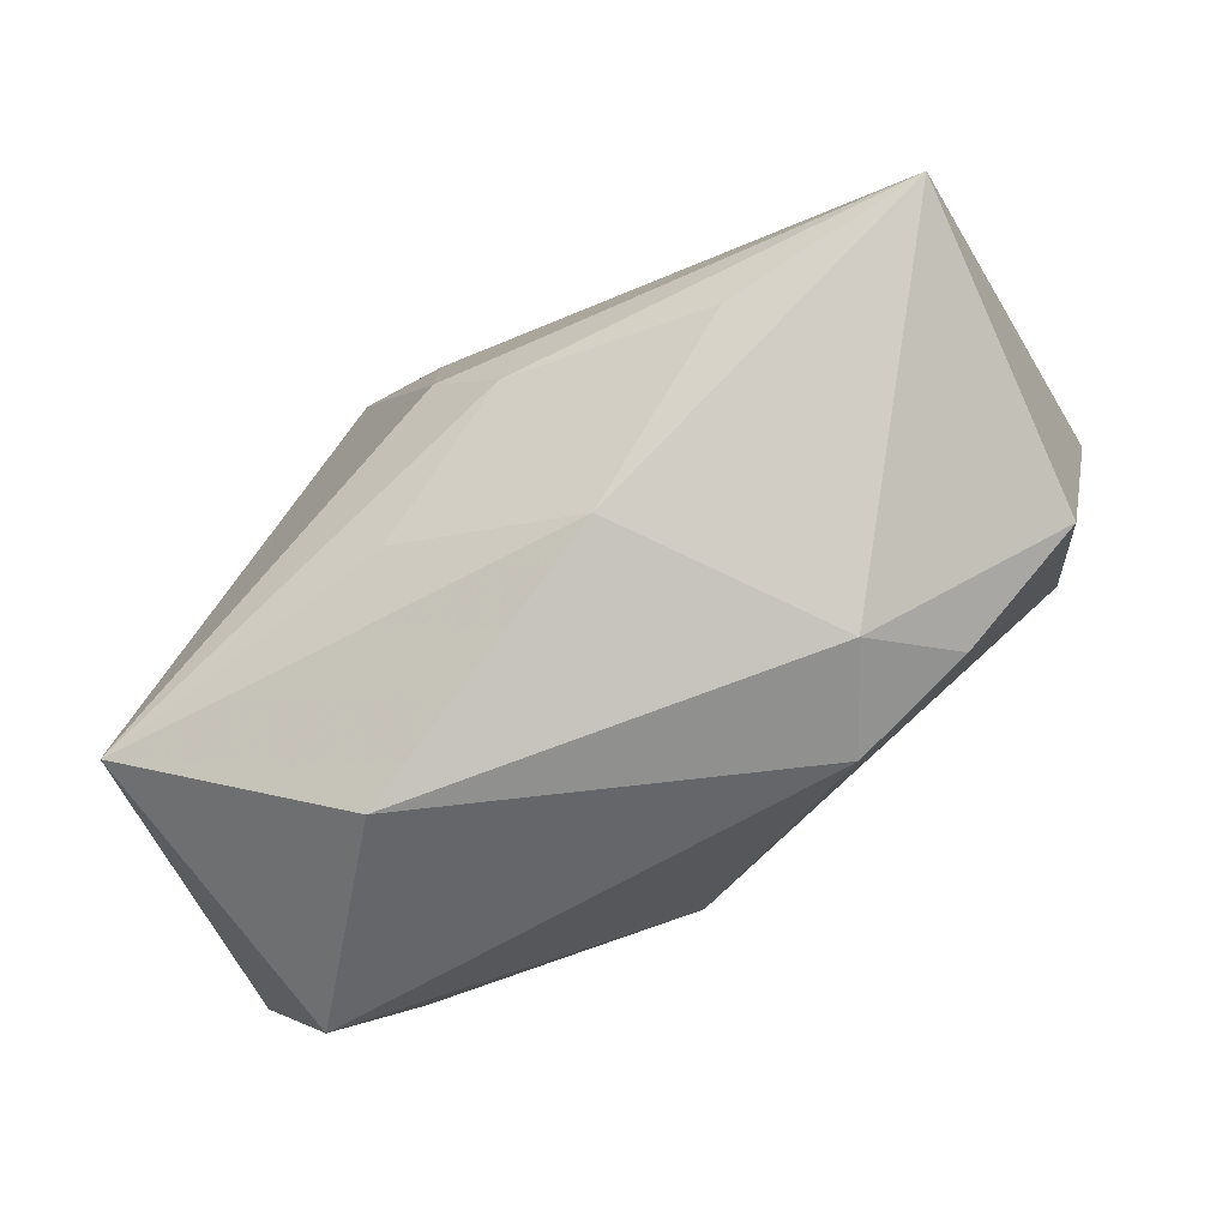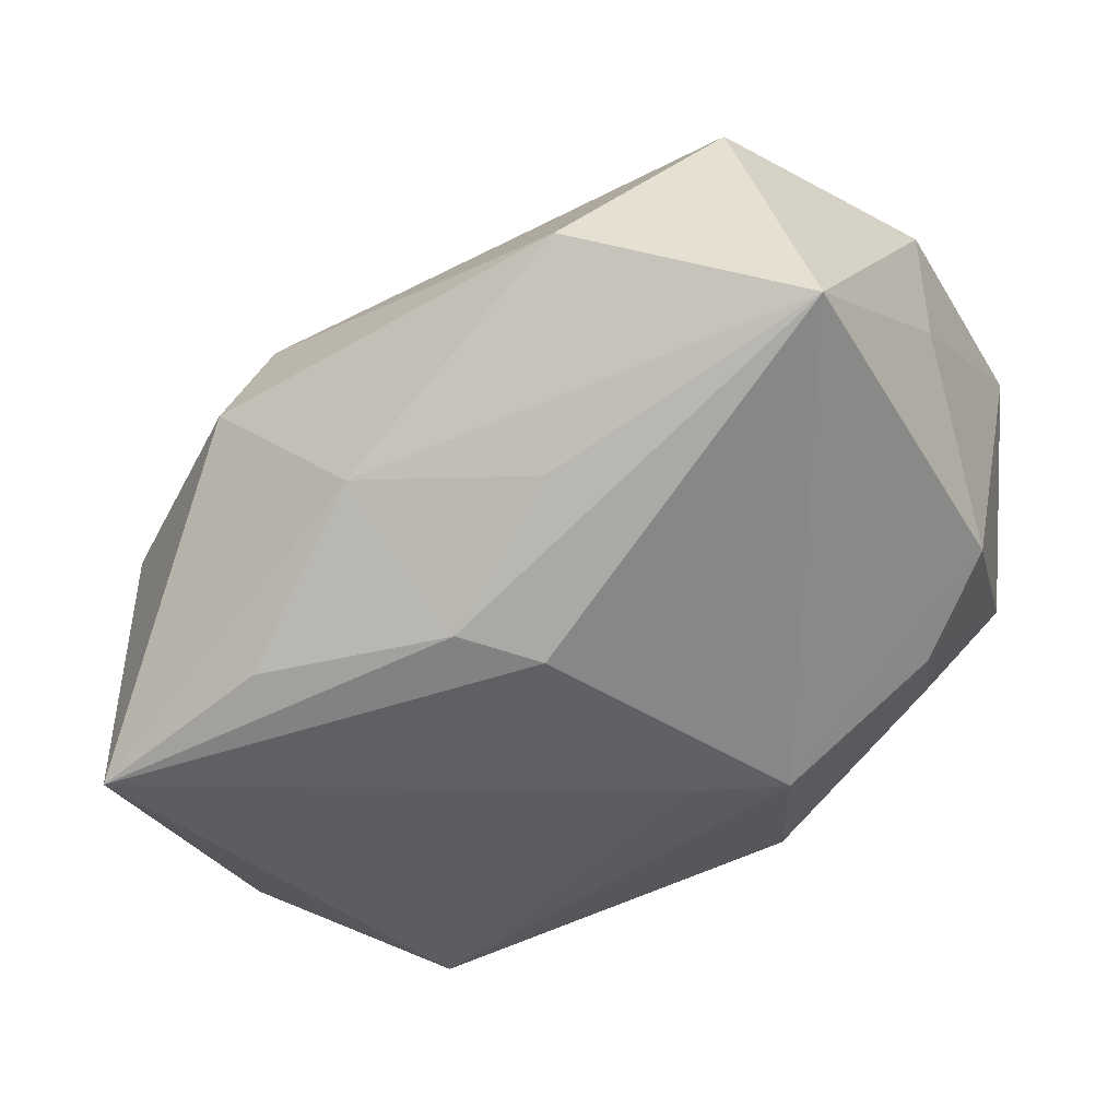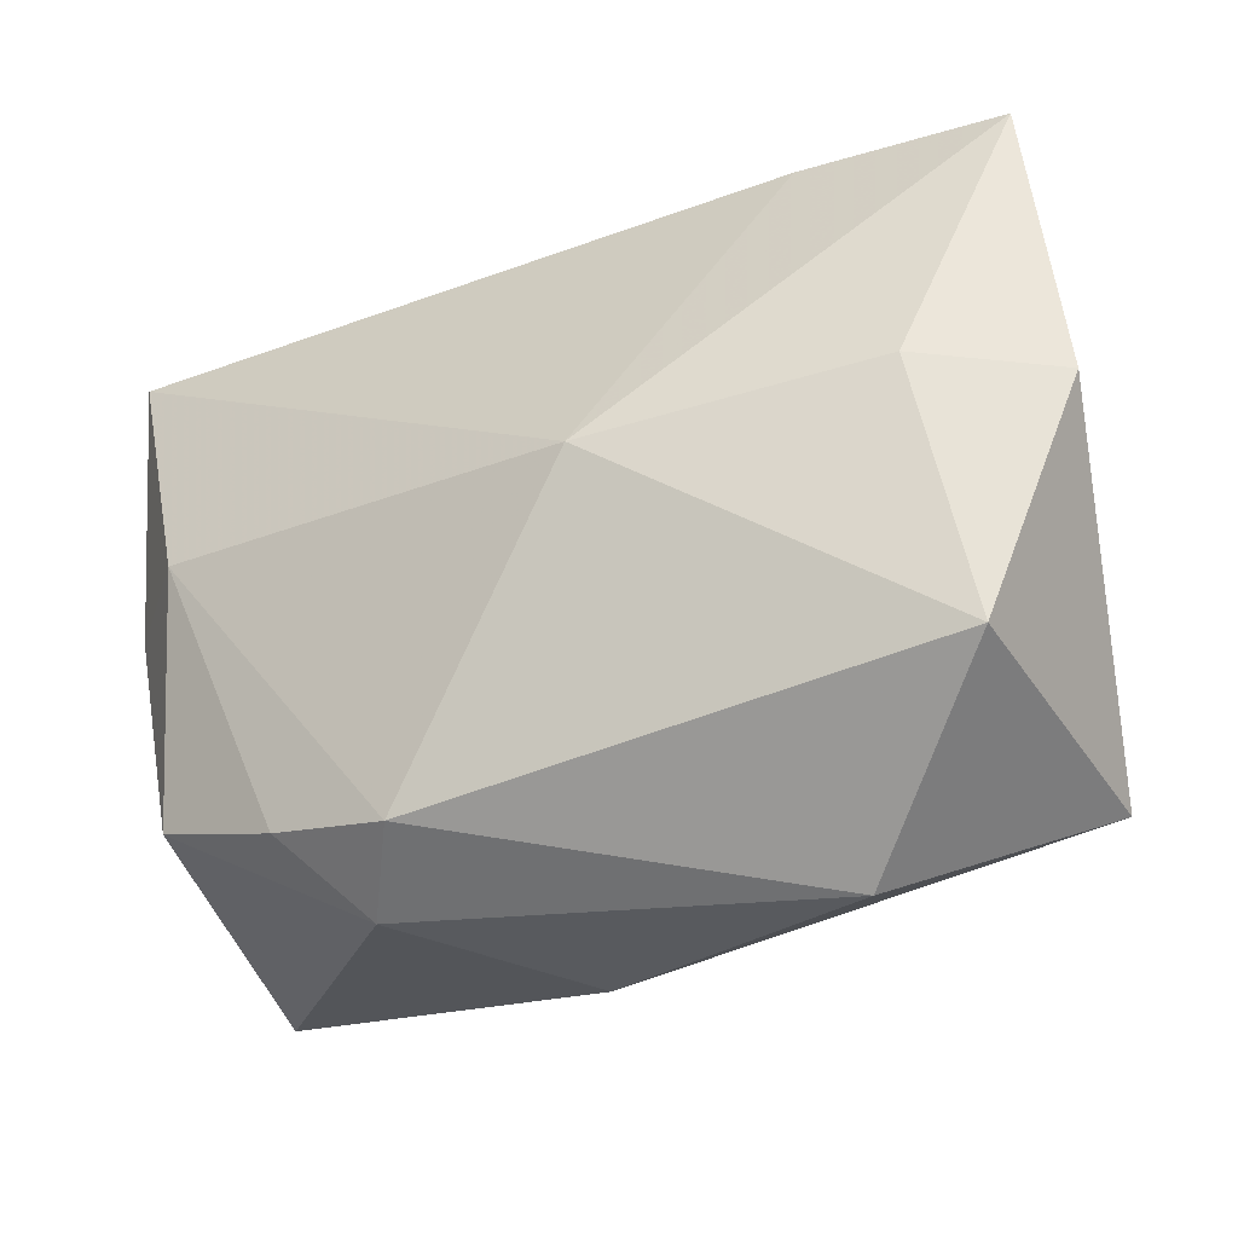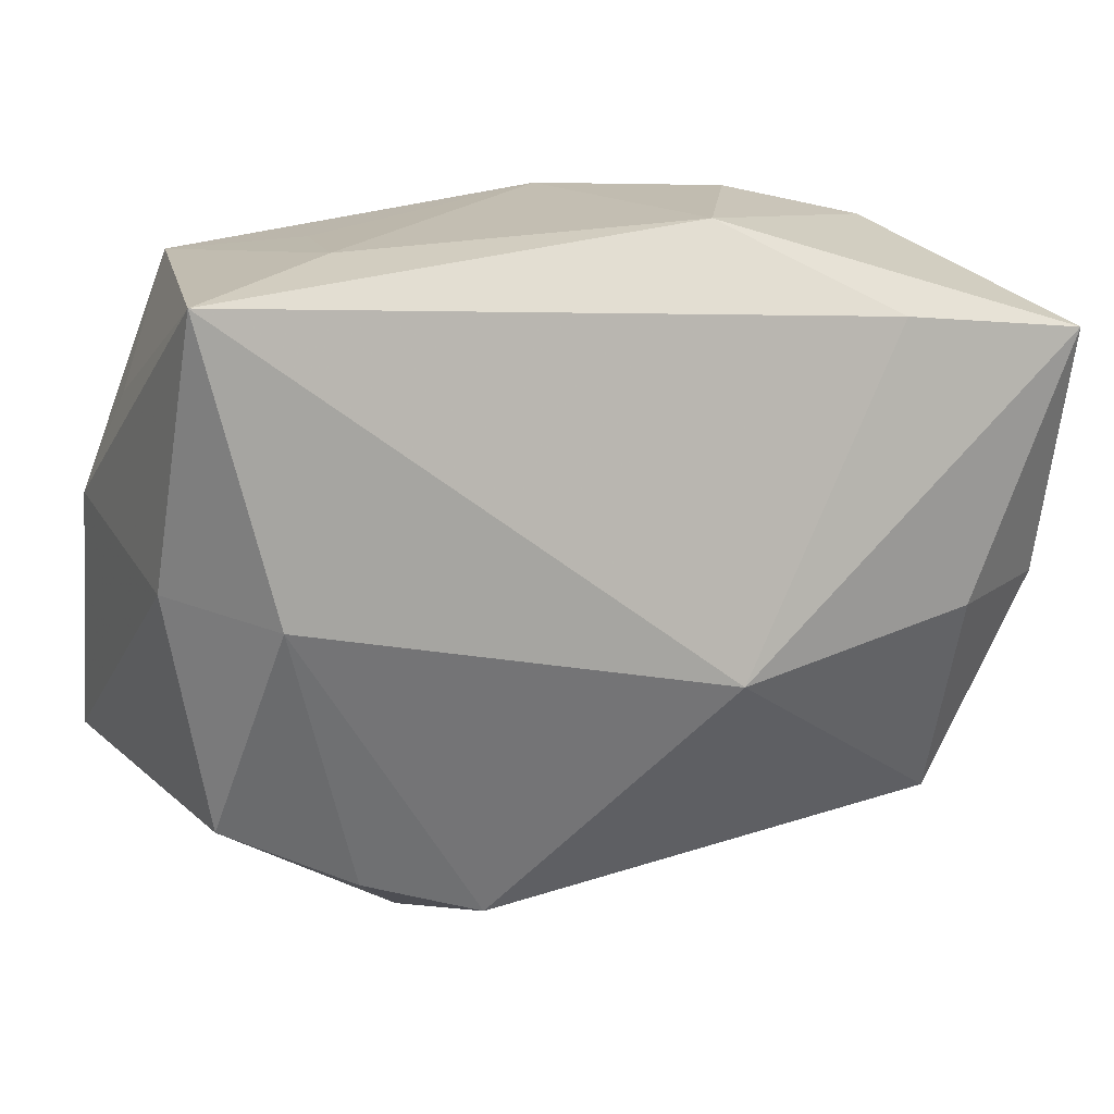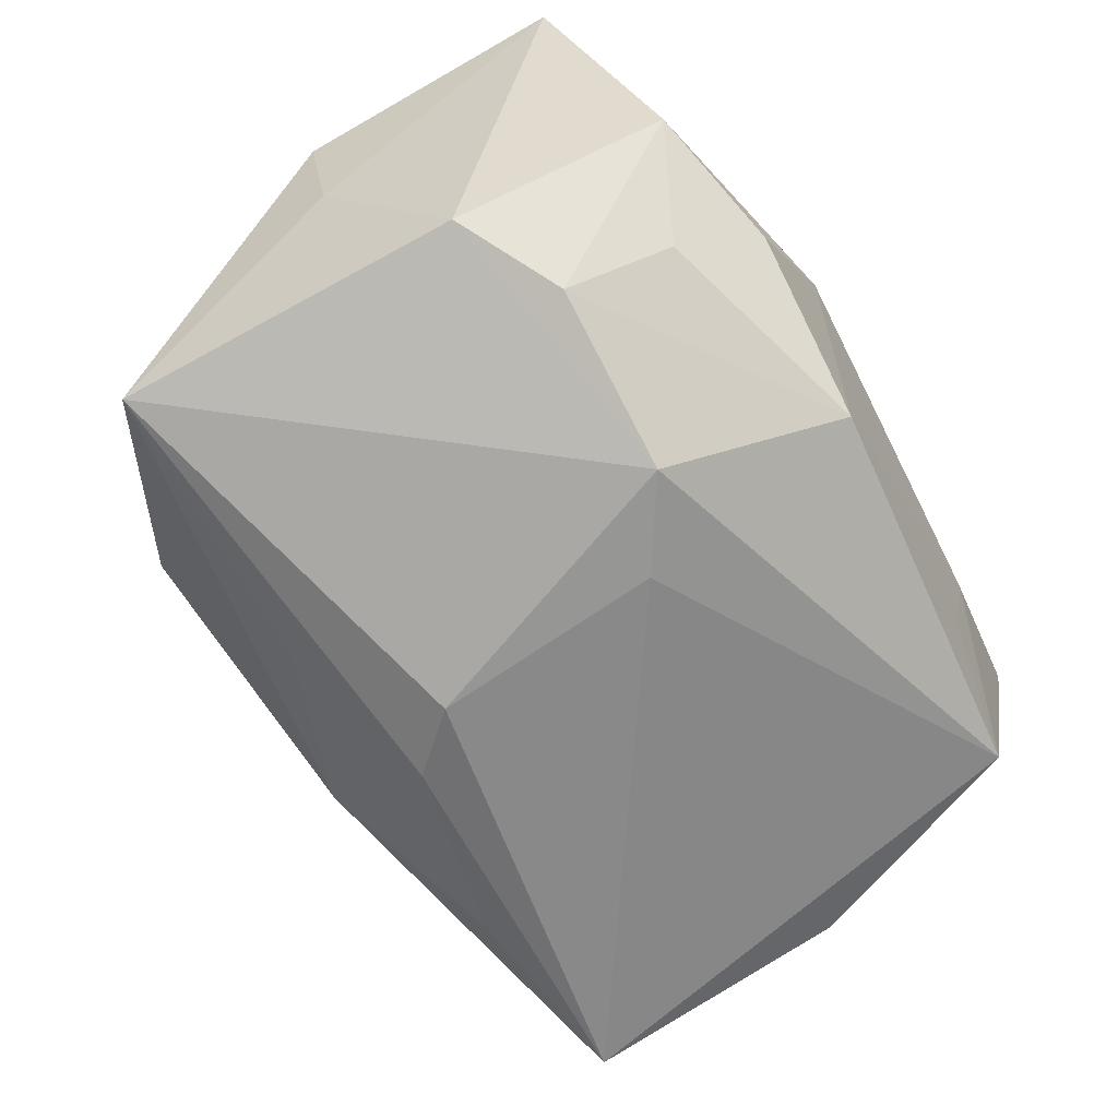
<metadata>
{"format":"obj","ext":"obj","renderer":"f3d","projection":"perspective","resolution":1024,"background":"white","views":[{"elev":-75.3,"azim":-155.1,"up":"+Y"},{"elev":-49.5,"azim":31.1,"up":"+Z"},{"elev":-44.7,"azim":16.7,"up":"+Y"},{"elev":16.4,"azim":-32.1,"up":"+Y"},{"elev":-61.2,"azim":120.2,"up":"+Z"}]}
</metadata>
<code>
v -0.02846 0.001489 0.003104
v 0.0146 0.01487 0.01547
v -0.001221 -0.0116 -0.01632
v -0.01348 -0.0145 -0.01549
v -0.01033 -0.02031 0.007782
v -0.01301 -0.02156 0.001469
v -0.02549 -0.01356 0.002842
v -0.02393 0.0002534 0.009749
v 0.003748 0.02074 -0.00917
v -0.01481 0.01944 -0.004435
v -0.02815 0.01846 0.008297
v 0.02576 -0.01627 -0.007651
v 0.01937 0.01027 -0.009669
v 0.0273 -0.00234 0.004243
v 0.009171 0.01048 -0.01516
v 0.017 0.01631 -0.005517
v -0.02561 -0.01287 -0.01703
v -0.02105 0.01833 -0.01113
v 0.007428 -0.0158 -0.01161
v -0.003544 -0.02006 -0.009522
v 0.00198 -0.005491 0.01714
v 0.02528 0.006301 -0.00674
v 0.02148 -0.01786 0.01059
v 0.004525 0.02074 0.009479
v -0.01743 0.0198 0.003692
v -0.02537 0.01058 -0.008138
v 0.01948 -0.003548 0.01645
v 0.02191 0.01863 0.00134
v 0.003619 0.006887 -0.0159
v 0.002513 -0.007633 -0.01703
v 0.02797 -0.003586 0.01277
v 0.01278 -0.02368 -0.001065
v 0.0133 0.02074 -0.001716
v 0.02703 0.01324 0.01707
v -0.0264 0.00359 -0.01275
v -0.01763 -0.01768 0.005685
f 22 12 15
f 23 12 31
f 32 12 23
f 35 17 1
f 31 12 14
f 12 22 14
f 31 14 34
f 34 14 22
f 24 34 28
f 28 34 22
f 20 12 32
f 20 19 12
f 15 12 30
f 18 17 35
f 11 1 8
f 35 1 11
f 8 21 11
f 2 34 24
f 24 11 2
f 21 34 2
f 2 11 21
f 27 23 31
f 31 34 27
f 21 23 27
f 27 34 21
f 13 22 15
f 13 28 22
f 15 30 29
f 29 30 17
f 29 18 15
f 17 18 29
f 17 30 3
f 19 20 3
f 12 19 3
f 3 30 12
f 15 18 9
f 9 13 15
f 26 18 35
f 35 11 26
f 26 11 18
f 17 20 6
f 6 20 32
f 8 1 7
f 7 36 8
f 7 1 17
f 17 6 7
f 7 6 36
f 4 20 17
f 17 3 4
f 4 3 20
f 28 13 16
f 16 9 28
f 13 9 16
f 24 28 33
f 33 9 24
f 28 9 33
f 18 11 25
f 25 11 24
f 24 9 25
f 36 6 5
f 5 6 32
f 5 21 8
f 8 36 5
f 5 23 21
f 32 23 5
f 10 9 18
f 18 25 10
f 10 25 9

</code>
